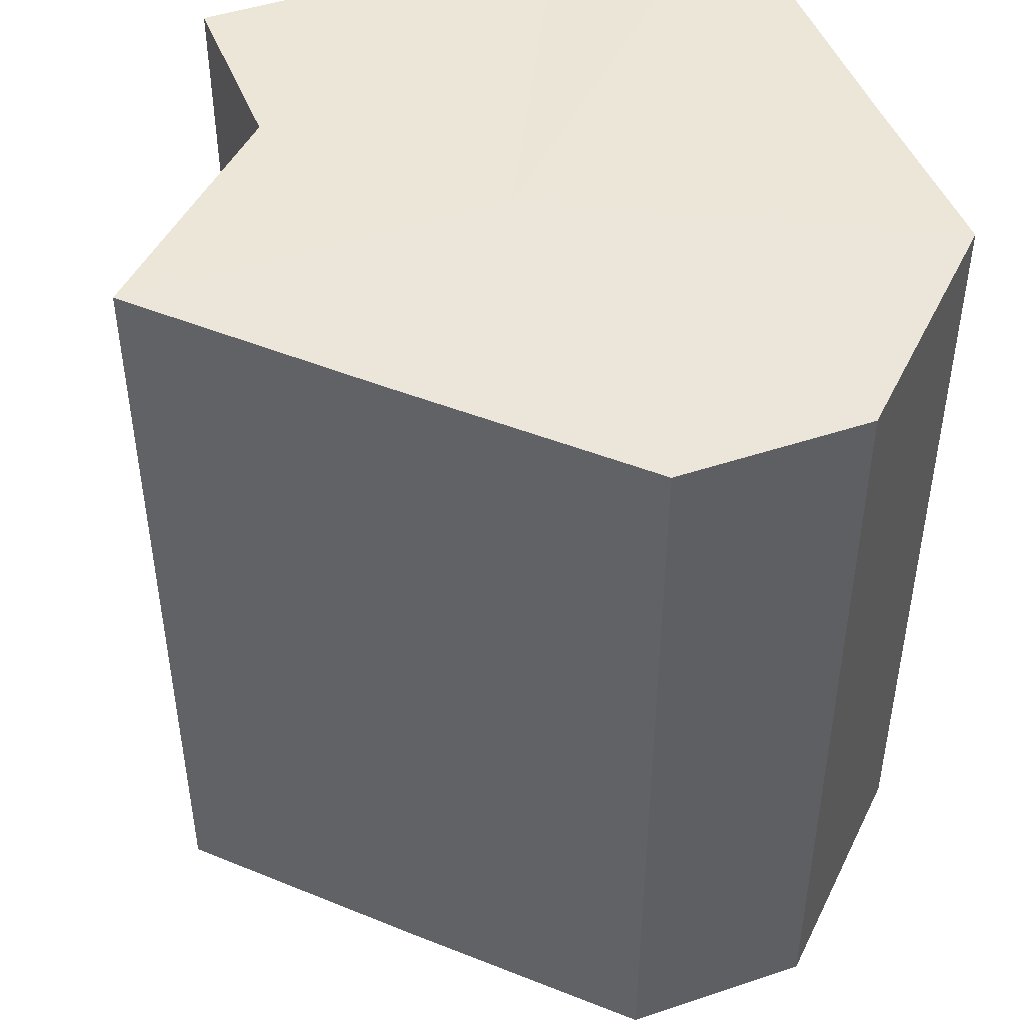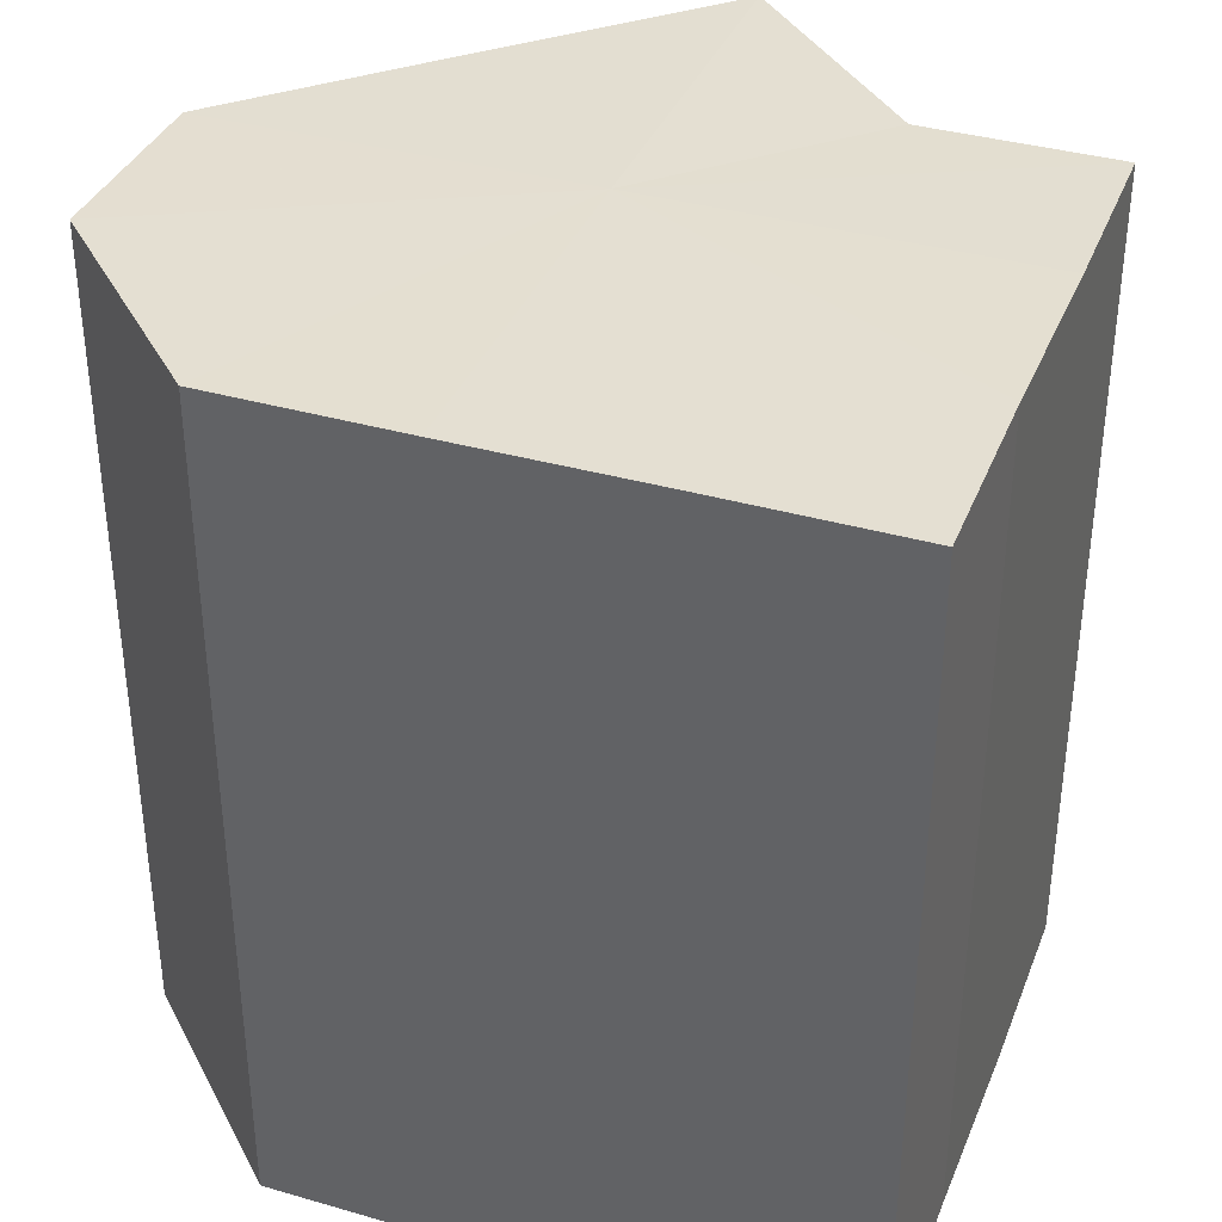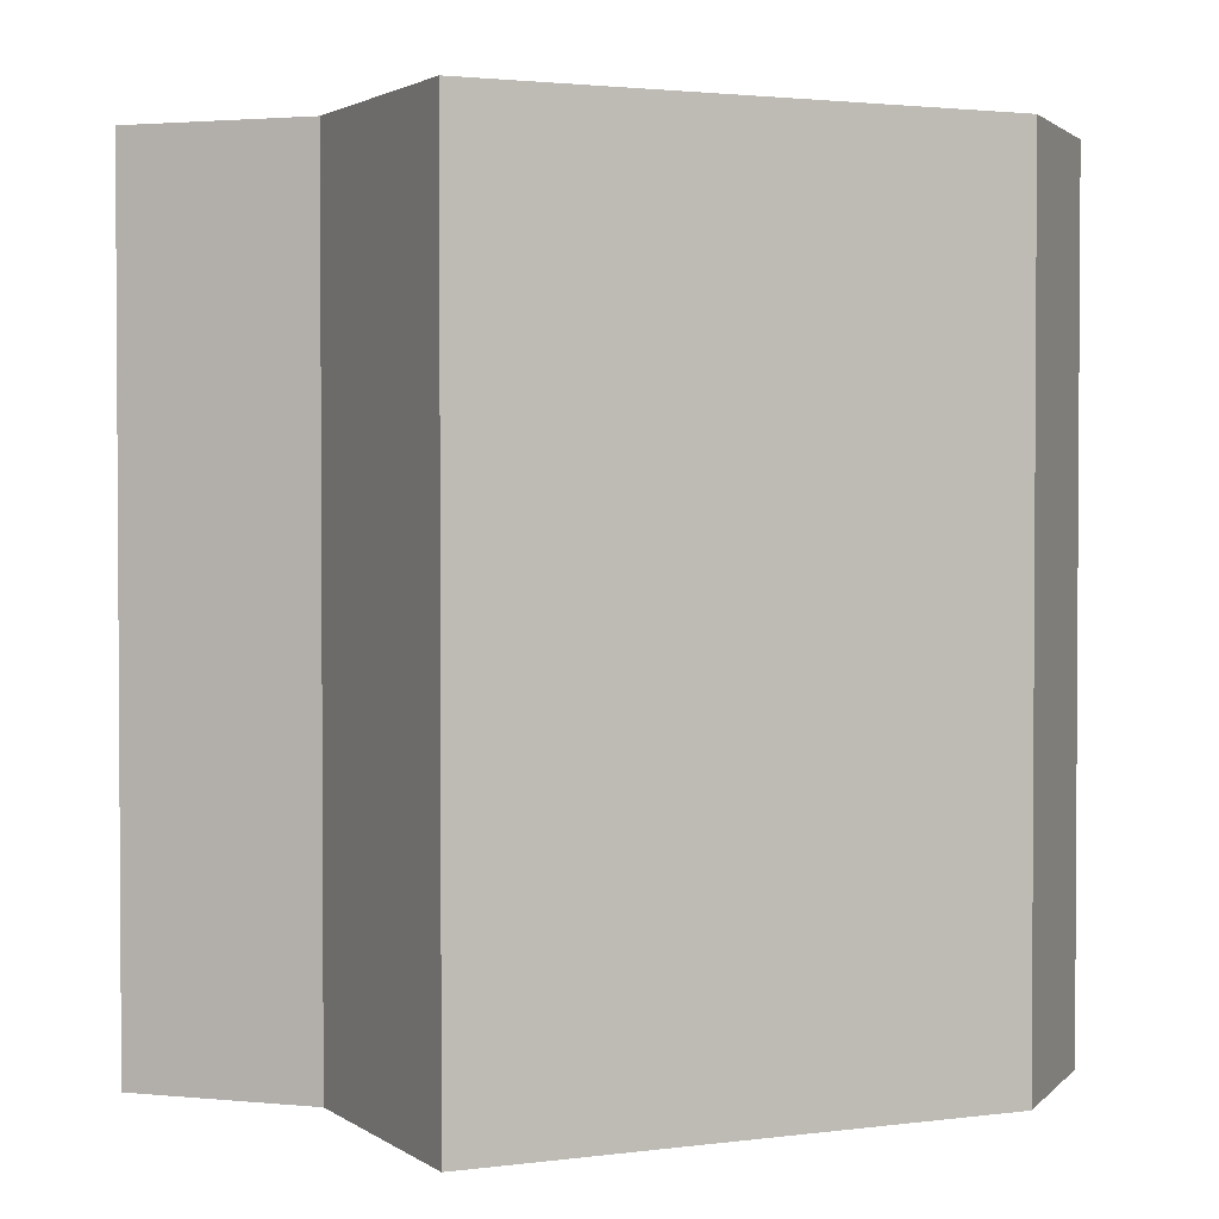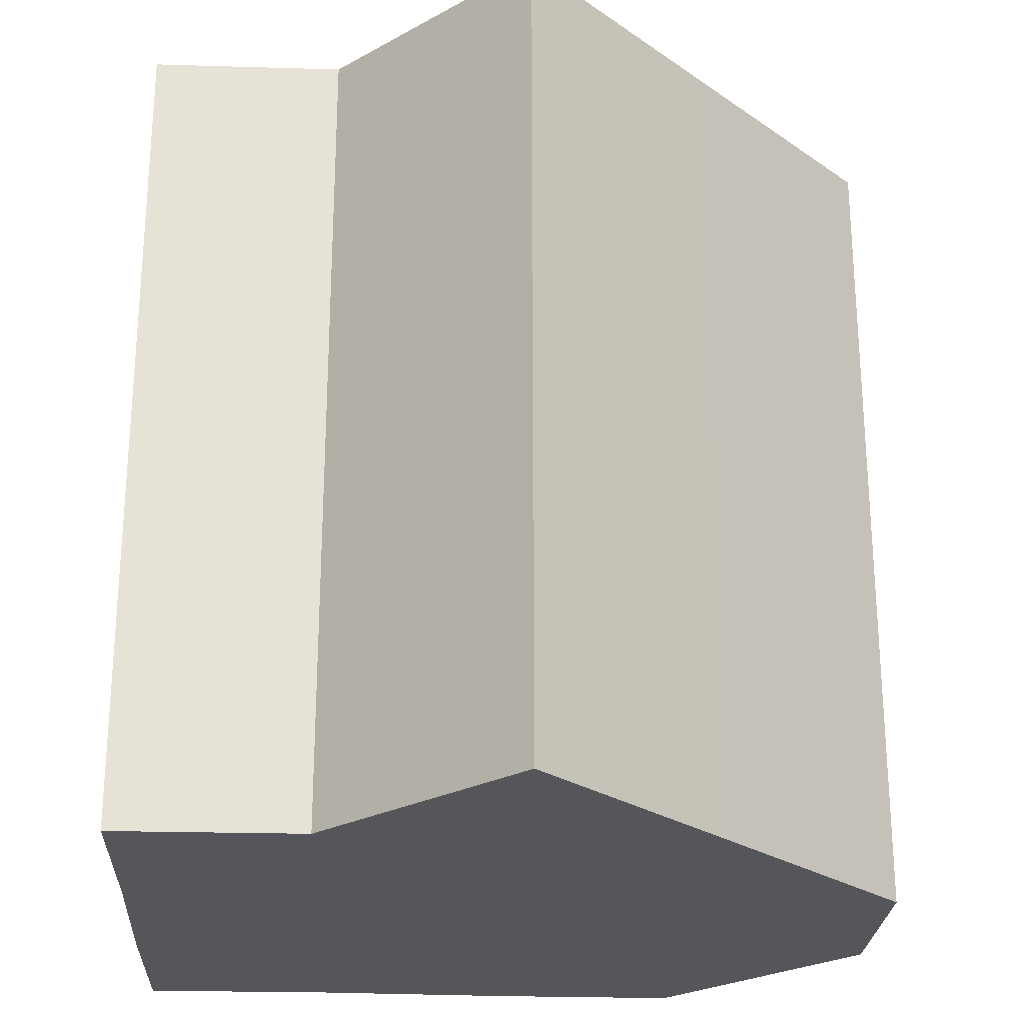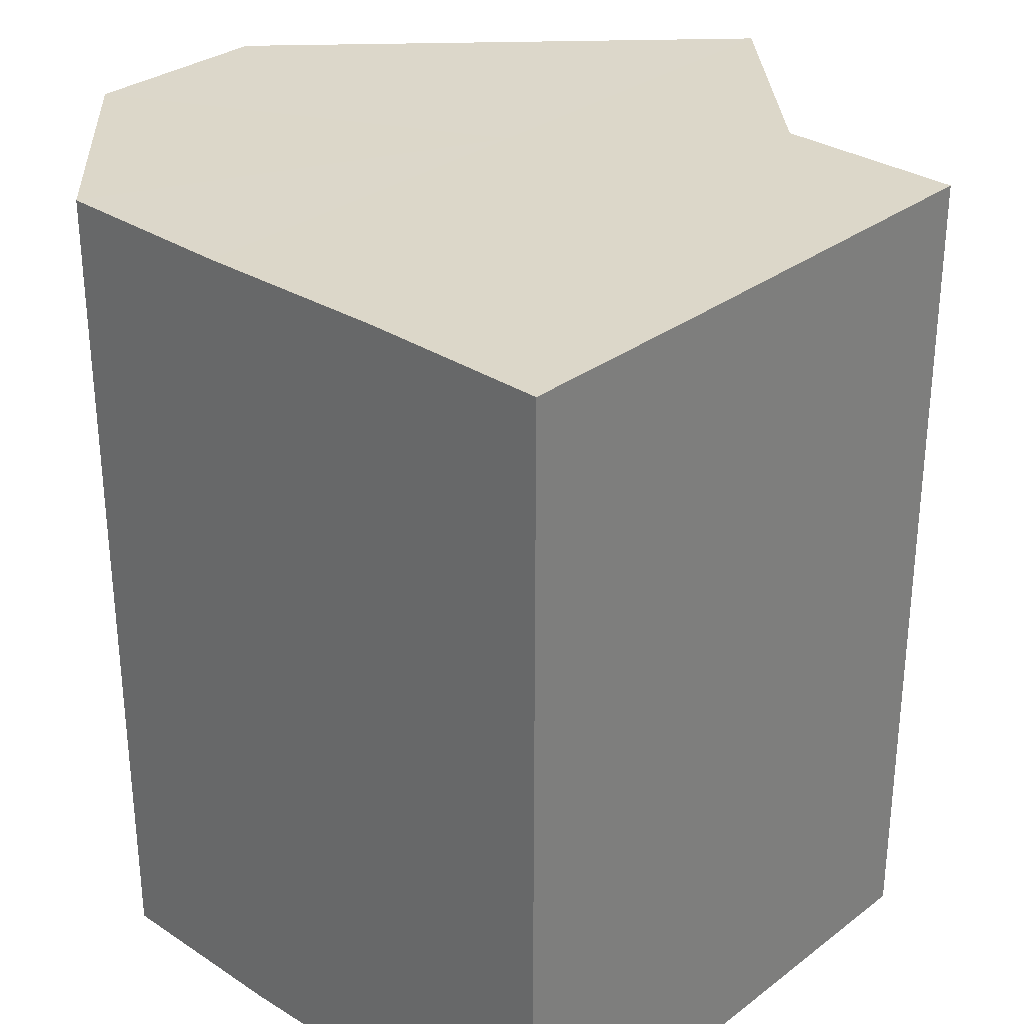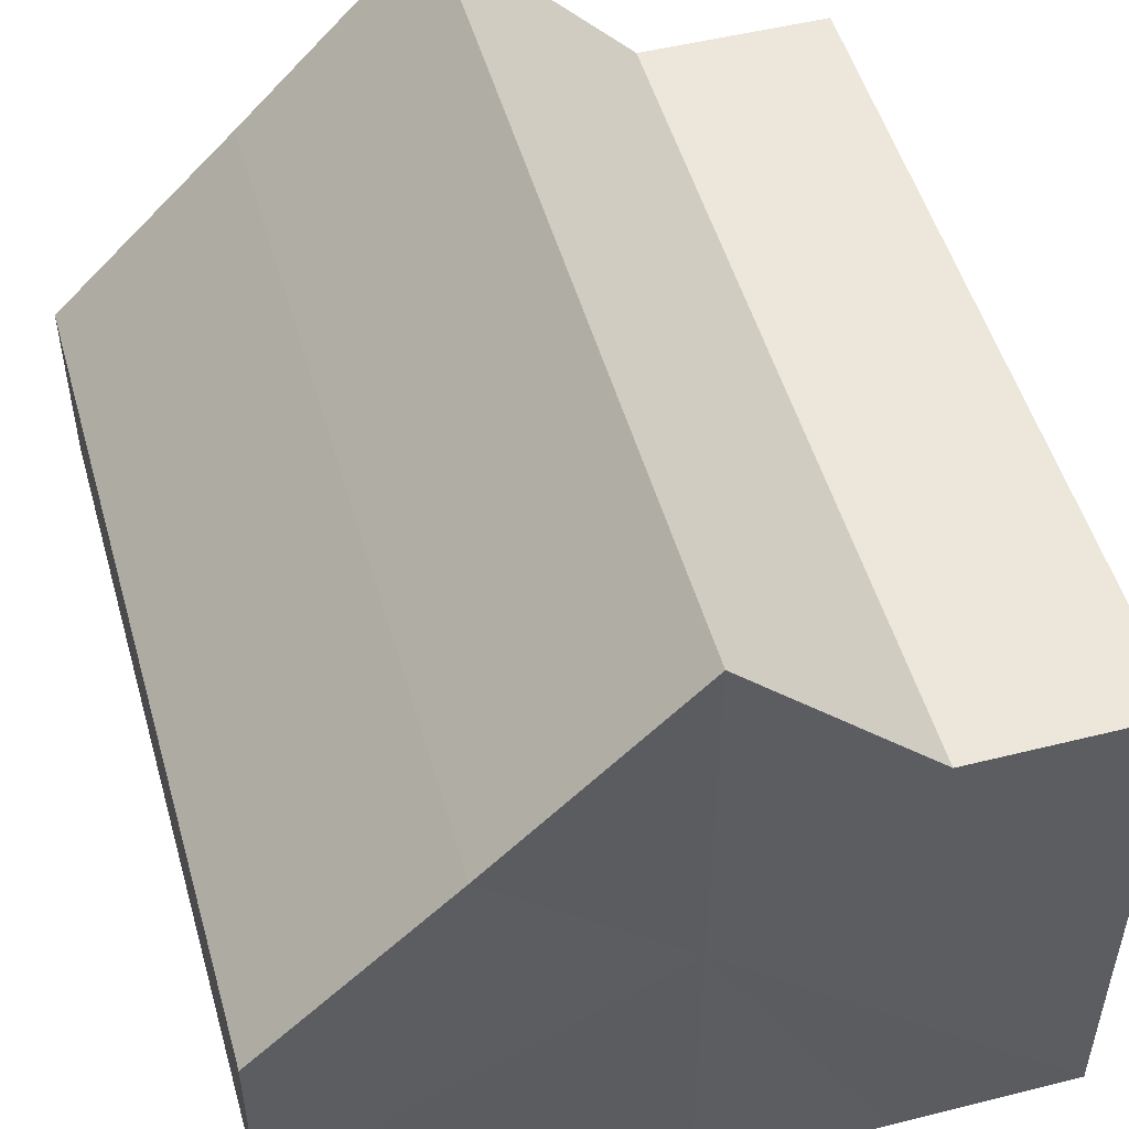
<metadata>
{"format":"obj","ext":"obj","renderer":"f3d","projection":"perspective","resolution":1024,"background":"white","views":[{"elev":46.7,"azim":-110.4,"up":"+Z"},{"elev":36.7,"azim":20.4,"up":"+Z"},{"elev":2.2,"azim":-160.4,"up":"+Z"},{"elev":-25.3,"azim":177.2,"up":"+Z"},{"elev":30.4,"azim":42.6,"up":"+Z"},{"elev":51.4,"azim":-15.7,"up":"+Y"}]}
</metadata>
<code>
o 14290
v 2217 1872 7.778
v 2217 1872 7.778
v 2217 1872 7.822
v 2217 1872 7.778
v 2217 1872 7.822
v 2217 1872 7.778
v 2217 1872 7.822
v 2217 1872 7.778
v 2217 1872 7.822
v 2217 1872 7.778
v 2217 1872 7.822
v 2217 1872 7.778
v 2217 1872 7.822
v 2217 1872 7.778
v 2217 1872 7.822
v 2217 1872 7.778
v 2217 1872 7.822
v 2217 1872 7.778
v 2217 1872 7.822
v 2217 1872 7.778
v 2217 1872 7.822
v 2217 1872 7.778
v 2217 1872 7.822
v 2217 1872 7.778
v 2217 1872 7.822
v 2217 1872 7.778
v 2217 1872 7.822
v 2217 1872 7.778
v 2217 1872 7.822
v 2217 1872 7.778
v 2217 1872 7.778
v 2217 1872 7.778
v 2217 1872 7.778
v 2217 1872 7.778
v 2217 1872 7.778
v 2217 1872 7.778
v 2217 1872 7.778
v 2217 1872 7.778
v 2217 1872 7.778
v 2217 1872 7.778
v 2217 1872 7.778
v 2217 1872 7.822
v 2217 1872 7.822
v 2217 1872 7.822
v 2217 1872 7.822
v 2217 1872 7.822
v 2217 1872 7.778
v 2217 1872 7.822
v 2217 1872 7.778
v 2217 1872 7.822
v 2217 1872 7.778
v 2217 1872 7.778
v 2217 1872 7.778
v 2217 1872 7.778
v 2217 1872 7.822
v 2217 1872 7.778
v 2217 1872 7.778
v 2217 1872 7.778
v 2217 1872 7.822
v 2217 1872 7.778
v 2217 1872 7.822
v 2217 1872 7.822
v 2217 1872 7.822
v 2217 1872 7.822
v 2217 1872 7.822
v 2217 1872 7.822
v 2217 1872 7.822
v 2217 1872 7.822
v 2217 1872 7.822
v 2217 1872 7.822
v 2217 1872 7.822
v 2217 1872 7.822
v 2217 1872 7.822
v 2217 1872 7.822
f 1 2 3
f 2 4 5
f 6 1 7
f 4 8 9
f 10 6 11
f 8 12 13
f 12 14 15
f 11 16 17
f 17 18 19
f 19 20 21
f 21 22 23
f 23 24 25
f 25 26 27
f 27 28 29
f 30 28 31
f 30 32 28
f 30 31 33
f 30 34 32
f 30 33 35
f 30 35 36
f 30 36 37
f 30 37 38
f 30 39 34
f 30 38 40
f 30 41 39
f 30 40 41
f 42 39 43
f 44 40 45
f 46 47 42
f 48 49 44
f 50 51 46
f 52 53 48
f 53 54 55
f 56 57 50
f 57 58 59
f 58 60 61
f 62 63 64
f 62 65 63
f 62 64 66
f 62 67 65
f 62 66 68
f 62 69 67
f 62 68 70
f 62 71 69
f 62 70 72
f 62 73 71
f 62 72 74
f 62 74 73

</code>
